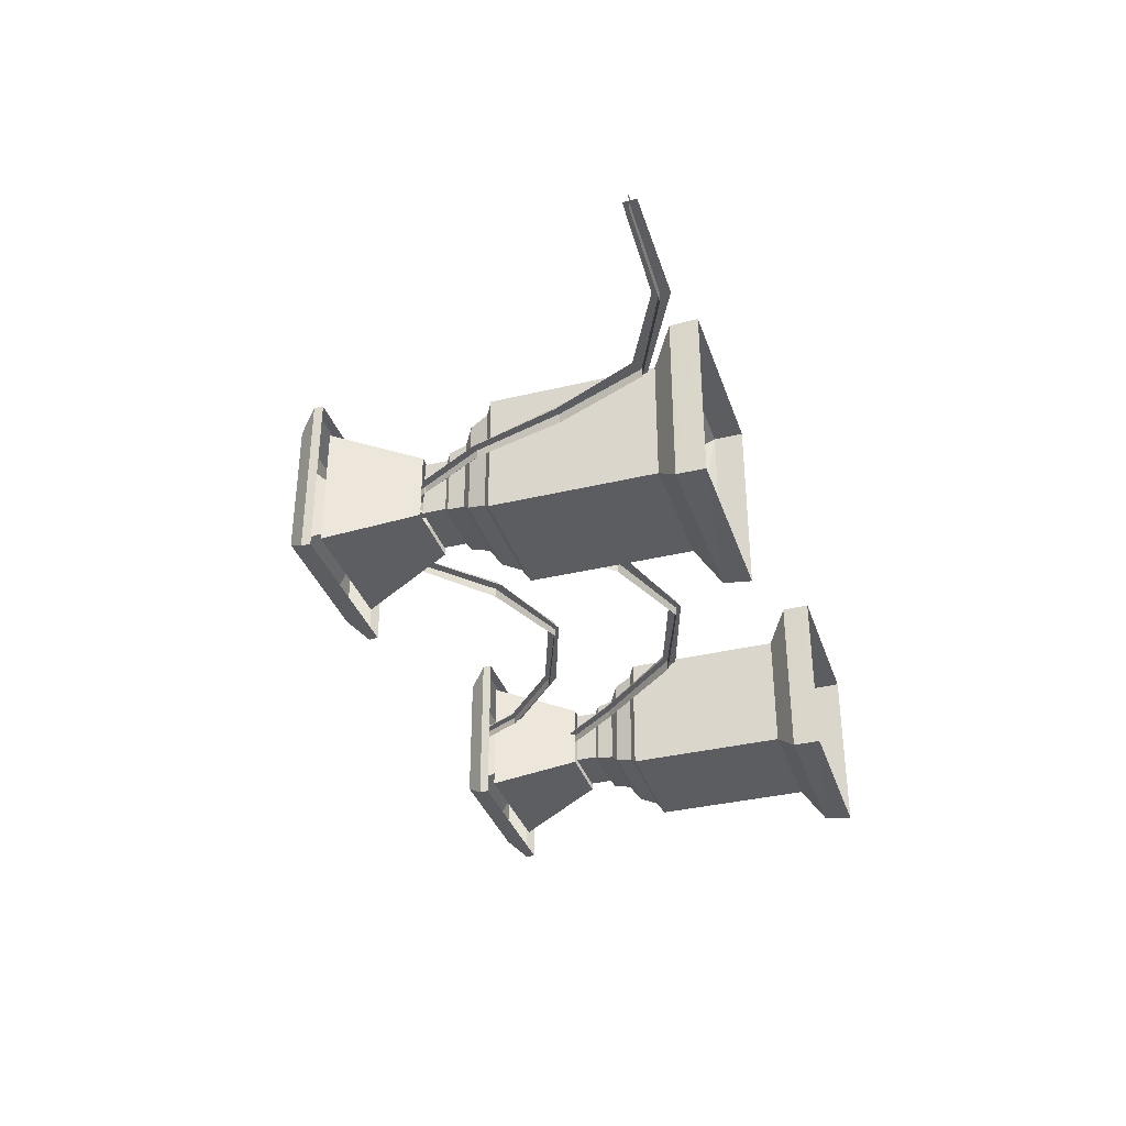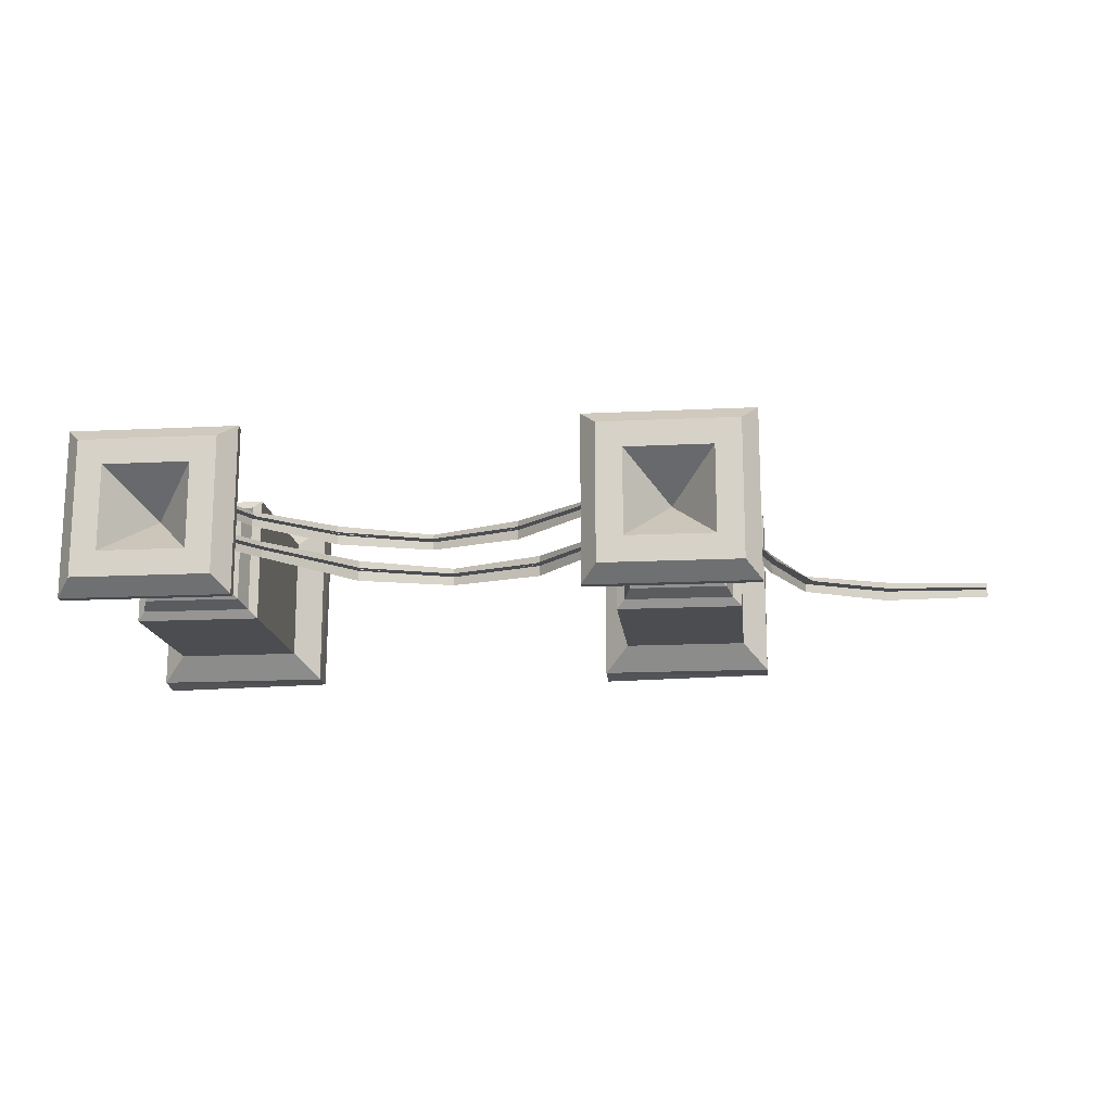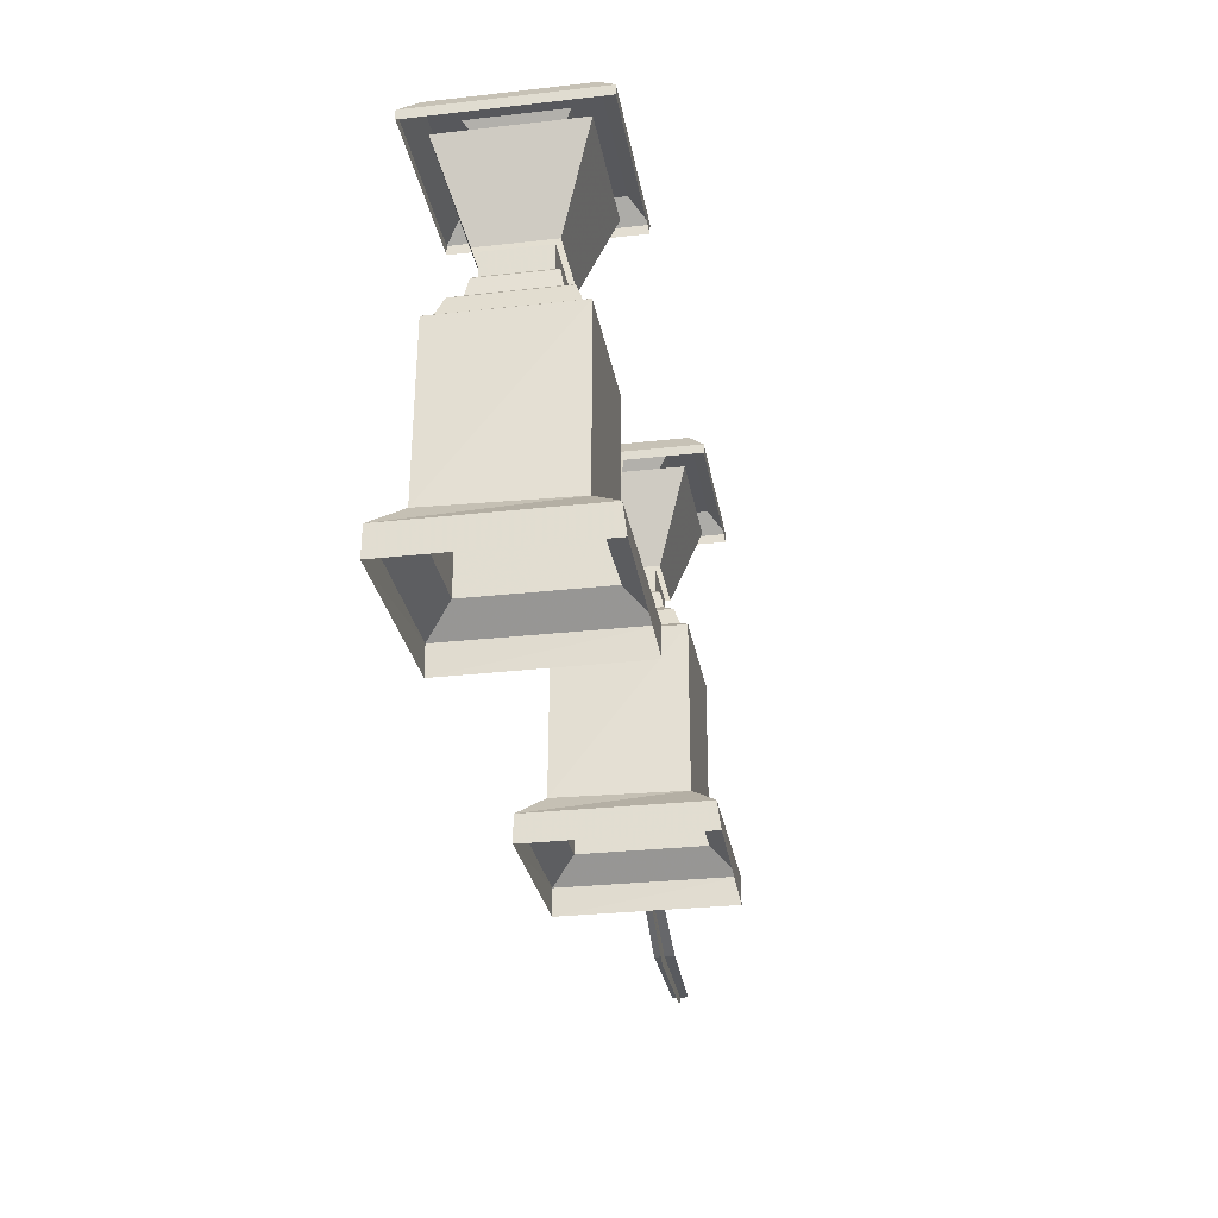
<metadata>
{"format":"obj","ext":"obj","renderer":"f3d","projection":"perspective","resolution":1024,"background":"white","views":[{"elev":-35.5,"azim":107.6,"up":"+Y"},{"elev":-15.8,"azim":5.9,"up":"+Y"},{"elev":-28.5,"azim":-80.4,"up":"+Z"}]}
</metadata>
<code>
g zhanchang_fuben_219_ludeng_02_05
v -15.78 -15.88 5.548
v -15.78 -16.53 0.414
v 16.57 -15.88 0.414
v 16.57 -15.88 5.548
v 16.57 -15.88 5.548
v 16.57 -15.88 0.414
v 16.79 16.47 0.414
v 16.57 16.47 5.548
v 16.57 16.47 5.548
v 16.79 16.47 0.414
v -15.78 16.53 0.414
v -15.78 16.47 5.548
v -15.78 16.47 5.548
v -15.78 16.53 0.414
v -15.78 -16.53 0.414
v -15.78 -15.88 5.548
v -11.16 -11.27 9.536
v 11.96 -11.27 9.536
v 11.96 -11.27 39.51
v -11.16 -11.27 39.51
v 11.96 11.85 9.536
v 11.96 11.85 39.51
v 11.96 11.85 9.536
v -12.06 11.85 9.536
v -11.16 11.85 39.51
v 11.96 11.85 39.51
v -11.16 -11.27 9.536
v -11.16 -11.27 39.51
v 11.96 -11.27 9.536
v -11.16 -11.27 9.536
v 11.96 11.85 9.536
v 11.96 -11.27 9.536
v -12.06 11.85 9.536
v 11.96 11.85 9.536
v -11.16 -11.27 9.536
v -12.06 11.85 9.536
v -9.633 -9.737 40.69
v 10.43 -9.737 40.69
v 10.43 -9.737 40.69
v 10.43 10.32 40.69
v 10.43 10.32 40.69
v -9.633 10.32 40.69
v -9.633 10.32 40.69
v -9.633 -9.737 40.69
v -4.985 -5.089 49.72
v -5.87 -5.974 48.93
v 6.665 -5.974 48.93
v 5.78 -5.089 49.72
v 5.78 -5.089 49.72
v 6.665 -5.974 48.93
v 6.665 6.561 48.93
v 5.78 5.676 49.72
v 5.78 5.676 49.72
v 6.665 6.561 48.93
v -5.87 6.561 48.93
v -4.985 5.676 49.72
v -4.985 5.676 49.72
v -5.87 -5.974 48.93
v -4.985 -5.089 49.72
v 11.91 -11.22 70.27
v -11.12 -11.22 70.27
v -5.87 -5.974 54.09
v 6.665 -5.974 54.09
v 11.91 11.81 70.27
v 11.91 -11.22 70.27
v 6.665 -5.974 54.09
v 6.665 6.561 54.09
v -11.12 11.81 70.27
v 11.91 11.81 70.27
v 6.665 6.561 54.09
v -5.87 6.561 54.09
v -11.12 -11.22 70.27
v -11.12 11.81 70.27
v -5.87 6.561 54.09
v -5.87 -5.974 54.09
v 15.75 -15.06 71.97
v 12.9 -12.21 75.38
v -12.11 -12.21 75.38
v -14.95 -15.06 71.97
v 15.75 15.64 71.97
v 12.9 12.8 75.38
v 12.9 -12.21 75.38
v 15.75 -15.06 71.97
v -14.95 15.64 71.97
v -12.11 12.8 75.38
v 12.9 12.8 75.38
v 15.75 15.64 71.97
v -14.95 -15.06 71.97
v -12.11 12.8 75.38
v -14.95 15.64 71.97
v 8.262 -7.57 75.38
v -7.466 -7.57 75.38
v 8.262 8.157 75.38
v 8.262 -7.57 75.38
v -7.466 8.157 75.38
v 8.262 8.157 75.38
v -7.466 8.157 75.38
v -7.466 -7.57 75.38
v 8.262 -7.57 75.38
v 0.3978 0.2937 65.17
v 8.262 8.157 75.38
v -7.466 8.157 75.38
v -4.985 -5.089 49.72
v 5.78 -5.089 49.72
v 5.78 -5.089 53.93
v -4.985 -5.089 53.93
v 5.78 5.676 49.72
v 5.78 5.676 53.93
v 5.78 5.676 49.72
v -4.985 5.676 49.72
v -4.985 5.676 53.93
v 5.78 5.676 53.93
v -4.985 5.676 49.72
v -4.985 -5.089 49.72
v -4.985 -5.089 53.93
v -4.985 5.676 53.93
v -8.461 -8.565 44.09
v -9.633 -9.737 40.69
v 10.43 -9.737 40.69
v 9.257 -8.565 44.09
v 9.257 -8.565 44.09
v 10.43 10.32 40.69
v 9.257 9.153 44.09
v 9.257 9.153 44.09
v 10.43 10.32 40.69
v -9.633 10.32 40.69
v -8.461 9.153 44.09
v -8.461 9.153 44.09
v -9.633 10.32 40.69
v -9.633 -9.737 40.69
v -8.461 -8.565 44.09
v -14.9 -15.01 70.27
v 15.7 -15.01 70.27
v 15.7 -15.01 70.27
v 15.7 15.6 70.27
v -14.9 15.6 70.27
v -14.9 15.6 70.27
v 7.243 -6.552 45.71
v -6.448 -6.552 45.71
v 7.243 7.139 45.71
v 7.243 -6.552 45.71
v -6.448 7.139 45.71
v 7.243 7.139 45.71
v -6.448 -6.552 45.71
v -6.448 7.139 45.71
v 6.665 -5.974 48.93
v -5.87 -5.974 48.93
v 6.665 6.561 48.93
v 6.665 -5.974 48.93
v -5.87 6.561 48.93
v 6.665 6.561 48.93
v -5.87 -5.974 48.93
v -5.87 6.561 48.93
v -107 -15.88 5.548
v -107 -16.53 0.414
v -74.67 -15.88 0.414
v -74.67 -15.88 5.548
v -74.67 -15.88 5.548
v -74.67 -15.88 0.414
v -74.45 16.47 0.414
v -74.67 16.47 5.548
v -74.67 16.47 5.548
v -74.45 16.47 0.414
v -107 16.53 0.414
v -107 16.47 5.548
v -107 16.47 5.548
v -107 16.53 0.414
v -107 -16.53 0.414
v -107 -15.88 5.548
v -102.4 -11.27 9.536
v -79.28 -11.27 9.536
v -79.28 -11.27 39.51
v -102.4 -11.27 39.51
v -79.28 11.85 9.536
v -79.28 11.85 39.51
v -79.28 11.85 9.536
v -103.3 11.85 9.536
v -102.4 11.85 39.51
v -79.28 11.85 39.51
v -102.4 -11.27 9.536
v -102.4 -11.27 39.51
v -79.28 -11.27 9.536
v -102.4 -11.27 9.536
v -79.28 11.85 9.536
v -79.28 -11.27 9.536
v -103.3 11.85 9.536
v -79.28 11.85 9.536
v -102.4 -11.27 9.536
v -103.3 11.85 9.536
v -100.9 -9.737 40.69
v -80.81 -9.737 40.69
v -80.81 -9.737 40.69
v -80.81 10.32 40.69
v -80.81 10.32 40.69
v -100.9 10.32 40.69
v -100.9 10.32 40.69
v -100.9 -9.737 40.69
v -96.22 -5.089 49.72
v -97.11 -5.974 48.93
v -84.57 -5.974 48.93
v -85.46 -5.089 49.72
v -85.46 -5.089 49.72
v -84.57 -5.974 48.93
v -84.57 6.561 48.93
v -85.46 5.676 49.72
v -85.46 5.676 49.72
v -84.57 6.561 48.93
v -97.11 6.561 48.93
v -96.22 5.676 49.72
v -96.22 5.676 49.72
v -97.11 -5.974 48.93
v -96.22 -5.089 49.72
v -79.33 -11.22 70.27
v -102.4 -11.22 70.27
v -97.11 -5.974 54.09
v -84.57 -5.974 54.09
v -79.33 11.81 70.27
v -79.33 -11.22 70.27
v -84.57 -5.974 54.09
v -84.57 6.561 54.09
v -102.4 11.81 70.27
v -79.33 11.81 70.27
v -84.57 6.561 54.09
v -97.11 6.561 54.09
v -102.4 -11.22 70.27
v -102.4 11.81 70.27
v -97.11 6.561 54.09
v -97.11 -5.974 54.09
v -75.49 -15.06 71.97
v -78.34 -12.21 75.38
v -103.3 -12.21 75.38
v -106.2 -15.06 71.97
v -75.49 15.64 71.97
v -78.34 12.8 75.38
v -78.34 -12.21 75.38
v -75.49 -15.06 71.97
v -106.2 15.64 71.97
v -103.3 12.8 75.38
v -78.34 12.8 75.38
v -75.49 15.64 71.97
v -106.2 -15.06 71.97
v -103.3 12.8 75.38
v -106.2 15.64 71.97
v -82.98 -7.57 75.38
v -98.7 -7.57 75.38
v -82.98 8.157 75.38
v -82.98 -7.57 75.38
v -98.7 8.157 75.38
v -82.98 8.157 75.38
v -98.7 8.157 75.38
v -98.7 -7.57 75.38
v -82.98 -7.57 75.38
v -90.84 0.2937 65.17
v -82.98 8.157 75.38
v -98.7 8.157 75.38
v -96.22 -5.089 49.72
v -85.46 -5.089 49.72
v -85.46 -5.089 53.93
v -96.22 -5.089 53.93
v -85.46 5.676 49.72
v -85.46 5.676 53.93
v -85.46 5.676 49.72
v -96.22 5.676 49.72
v -96.22 5.676 53.93
v -85.46 5.676 53.93
v -96.22 5.676 49.72
v -96.22 -5.089 49.72
v -96.22 -5.089 53.93
v -96.22 5.676 53.93
v -99.7 -8.565 44.09
v -100.9 -9.737 40.69
v -80.81 -9.737 40.69
v -81.98 -8.565 44.09
v -81.98 -8.565 44.09
v -80.81 10.32 40.69
v -81.98 9.153 44.09
v -81.98 9.153 44.09
v -80.81 10.32 40.69
v -100.9 10.32 40.69
v -99.7 9.153 44.09
v -99.7 9.153 44.09
v -100.9 10.32 40.69
v -100.9 -9.737 40.69
v -99.7 -8.565 44.09
v -106.1 -15.01 70.27
v -75.54 -15.01 70.27
v -75.54 -15.01 70.27
v -75.54 15.6 70.27
v -106.1 15.6 70.27
v -106.1 15.6 70.27
v -84 -6.552 45.71
v -97.69 -6.552 45.71
v -84 7.139 45.71
v -84 -6.552 45.71
v -97.69 7.139 45.71
v -84 7.139 45.71
v -97.69 -6.552 45.71
v -97.69 7.139 45.71
v -84.57 -5.974 48.93
v -97.11 -5.974 48.93
v -84.57 6.561 48.93
v -84.57 -5.974 48.93
v -97.11 6.561 48.93
v -84.57 6.561 48.93
v -97.11 -5.974 48.93
v -97.11 6.561 48.93
f 1 2 3
f 3 4 1
f 5 6 7
f 7 8 5
f 9 10 11
f 11 12 9
f 13 14 15
f 15 16 13
f 17 18 19
f 19 20 17
f 18 21 22
f 22 19 18
f 23 24 25
f 25 26 23
f 24 27 28
f 28 25 24
f 1 4 29
f 29 30 1
f 5 8 31
f 31 32 5
f 9 12 33
f 33 34 9
f 13 16 35
f 35 36 13
f 37 20 19
f 19 38 37
f 39 19 22
f 22 40 39
f 41 26 25
f 25 42 41
f 43 25 28
f 28 44 43
f 45 46 47
f 47 48 45
f 49 50 51
f 51 52 49
f 53 54 55
f 55 56 53
f 57 55 58
f 58 59 57
f 60 61 62
f 62 63 60
f 64 65 66
f 66 67 64
f 68 69 70
f 70 71 68
f 72 73 74
f 74 75 72
f 76 77 78
f 78 79 76
f 80 81 82
f 82 83 80
f 84 85 86
f 86 87 84
f 88 78 89
f 89 90 88
f 91 92 78
f 78 77 91
f 93 94 82
f 82 81 93
f 95 96 86
f 86 85 95
f 92 97 89
f 89 78 92
f 98 99 100
f 99 101 100
f 101 102 100
f 102 98 100
f 103 104 105
f 105 106 103
f 104 107 108
f 108 105 104
f 109 110 111
f 111 112 109
f 113 114 115
f 115 116 113
f 117 118 119
f 119 120 117
f 121 38 122
f 122 123 121
f 124 125 126
f 126 127 124
f 128 129 130
f 130 131 128
f 76 79 132
f 132 133 76
f 80 83 134
f 134 135 80
f 84 87 135
f 135 136 84
f 88 90 137
f 137 132 88
f 117 120 138
f 138 139 117
f 121 123 140
f 140 141 121
f 124 127 142
f 142 143 124
f 128 131 144
f 144 145 128
f 139 138 146
f 146 147 139
f 141 140 148
f 148 149 141
f 143 142 150
f 150 151 143
f 145 144 152
f 152 153 145
f 154 155 156
f 156 157 154
f 158 159 160
f 160 161 158
f 162 163 164
f 164 165 162
f 166 167 168
f 168 169 166
f 170 171 172
f 172 173 170
f 171 174 175
f 175 172 171
f 176 177 178
f 178 179 176
f 177 180 181
f 181 178 177
f 154 157 182
f 182 183 154
f 158 161 184
f 184 185 158
f 162 165 186
f 186 187 162
f 166 169 188
f 188 189 166
f 190 173 172
f 172 191 190
f 192 172 175
f 175 193 192
f 194 179 178
f 178 195 194
f 196 178 181
f 181 197 196
f 198 199 200
f 200 201 198
f 202 203 204
f 204 205 202
f 206 207 208
f 208 209 206
f 210 208 211
f 211 212 210
f 213 214 215
f 215 216 213
f 217 218 219
f 219 220 217
f 221 222 223
f 223 224 221
f 225 226 227
f 227 228 225
f 229 230 231
f 231 232 229
f 233 234 235
f 235 236 233
f 237 238 239
f 239 240 237
f 241 231 242
f 242 243 241
f 244 245 231
f 231 230 244
f 246 247 235
f 235 234 246
f 248 249 239
f 239 238 248
f 245 250 242
f 242 231 245
f 251 252 253
f 252 254 253
f 254 255 253
f 255 251 253
f 256 257 258
f 258 259 256
f 257 260 261
f 261 258 257
f 262 263 264
f 264 265 262
f 266 267 268
f 268 269 266
f 270 271 272
f 272 273 270
f 274 191 275
f 275 276 274
f 277 278 279
f 279 280 277
f 281 282 283
f 283 284 281
f 229 232 285
f 285 286 229
f 233 236 287
f 287 288 233
f 237 240 288
f 288 289 237
f 241 243 290
f 290 285 241
f 270 273 291
f 291 292 270
f 274 276 293
f 293 294 274
f 277 280 295
f 295 296 277
f 281 284 297
f 297 298 281
f 292 291 299
f 299 300 292
f 294 293 301
f 301 302 294
f 296 295 303
f 303 304 296
f 298 297 305
f 305 306 298
g zhanchang_fuben_219_ludeng_02_05
v -61.43 2.525 52.39
v -74.35 2.154 64.15
v -74.35 -0.5183 64.15
v -61.43 -0.9451 52.39
v -44.73 -0.6507 45.89
v -44.73 2.269 45.89
v -79.32 2.154 73.85
v -79.32 -0.5183 73.85
v -74.35 -0.5183 64.15
v -74.35 2.154 64.15
v -44.73 0.8093 47.19
v -60.96 0.7899 53.11
v -61.9 0.7899 51.04
v -44.73 0.8093 45.06
v -80.62 0.818 73.97
v -75.16 0.818 63.13
v -73.46 0.818 64.64
v -78.69 0.818 74.89
v -44.73 1.082 47.19
v -44.73 1.082 45.06
v -61.9 1.121 51.04
v -60.96 1.121 53.11
v -80.62 1.065 73.97
v -78.69 1.065 74.89
v -73.46 1.065 64.64
v -75.16 1.065 63.13
v -28.04 2.525 52.39
v -28.04 -0.9451 52.39
v -15.11 -0.5183 64.15
v -15.11 2.154 64.15
v -10.15 2.154 73.85
v -15.11 2.154 64.15
v -15.11 -0.5183 64.15
v -10.15 -0.5183 73.85
v -27.57 0.7899 51.04
v -28.51 0.7899 53.11
v -8.846 0.818 73.97
v -10.78 0.818 74.89
v -16.01 0.818 64.64
v -14.31 0.818 63.13
v -28.51 1.121 53.11
v -27.57 1.121 51.04
v -8.846 1.065 73.97
v -14.31 1.065 63.13
v -16.01 1.065 64.64
v -10.78 1.065 74.89
v -61.43 2.525 52.33
v -61.43 -0.9451 52.33
v -74.35 -0.5183 64.1
v -74.35 2.154 64.1
v -44.73 2.269 45.83
v -44.73 -0.6507 45.83
v -79.32 2.154 73.79
v -74.35 2.154 64.1
v -74.35 -0.5183 64.1
v -79.32 -0.5183 73.79
v -28.04 2.525 52.33
v -15.11 2.154 64.1
v -15.11 -0.5183 64.1
v -28.04 -0.9451 52.33
v -10.15 2.154 73.79
v -10.15 -0.5183 73.79
v -15.11 -0.5183 64.1
v -15.11 2.154 64.1
v -62.54 2.791 27.73
v -77.58 2.363 44.35
v -77.58 -0.7234 44.35
v -62.54 -1.216 27.73
v -44.72 -0.8762 21.21
v -44.72 2.495 21.21
v -88.67 2.363 58.62
v -88.67 -0.7234 58.62
v -77.58 -0.7234 44.35
v -77.58 2.363 44.35
v -44.72 0.8096 22.72
v -62.04 0.7872 28.57
v -63.04 0.7872 26.19
v -44.72 0.8096 20.26
v -90.07 0.8196 58.76
v -78.44 0.8196 43.17
v -76.62 0.8196 44.92
v -88 0.8196 59.83
v -44.72 1.082 22.72
v -44.72 1.082 20.26
v -63.04 1.126 26.19
v -62.04 1.126 28.57
v -90.07 1.062 58.76
v -88 1.062 59.83
v -76.62 1.062 44.92
v -78.44 1.062 43.17
v -26.9 2.791 27.73
v -26.9 -1.216 27.73
v -12.8 -0.7234 43.07
v -12.8 2.363 43.07
v -1.562 2.363 59.18
v -12.8 2.363 43.07
v -12.8 -0.7234 43.07
v -1.562 -0.7234 59.18
v -26.41 0.7872 26.19
v -27.4 0.7872 28.57
v -0.1703 0.8196 59.33
v -2.233 0.8196 60.4
v -13.75 0.8196 43.64
v -11.94 0.8196 41.9
v -27.4 1.126 28.57
v -26.41 1.126 26.19
v -0.1703 1.062 59.33
v -11.94 1.062 41.9
v -13.75 1.062 43.64
v -2.233 1.062 60.4
v -62.54 2.791 27.68
v -62.54 -1.216 27.68
v -77.58 -0.7234 44.3
v -77.58 2.363 44.3
v -44.72 2.495 21.15
v -44.72 -0.8762 21.15
v -88.67 2.363 58.56
v -77.58 2.363 44.3
v -77.58 -0.7234 44.3
v -88.67 -0.7234 58.56
v -26.9 2.791 27.68
v -12.8 2.363 43.02
v -12.8 -0.7234 43.02
v -26.9 -1.216 27.68
v -1.562 2.363 59.13
v -1.562 -0.7234 59.13
v -12.8 -0.7234 43.02
v -12.8 2.363 43.02
v 17.77 2.658 24.85
v 12.65 2.259 41.49
v 12.65 -0.6204 41.49
v 17.77 -1.08 24.85
v 24.59 -0.7631 8.59
v 24.59 2.383 8.59
v 4.522 2.259 55.97
v 4.522 -0.6204 55.97
v 12.65 -0.6204 41.49
v 12.65 2.259 41.49
v 26.19 0.8098 9.754
v 18.84 0.789 25.32
v 16.39 0.789 23.82
v 23.57 0.8098 7.846
v 3.102 0.8192 56.08
v 11.78 0.8192 40.51
v 13.64 0.8192 41.95
v 5.219 0.8192 56.96
v 26.19 1.081 9.754
v 23.57 1.081 7.846
v 16.39 1.123 23.82
v 18.84 1.123 25.32
v 3.102 1.063 56.08
v 5.219 1.063 56.96
v 13.64 1.063 41.95
v 11.78 1.063 40.51
v 41.17 2.658 1.077
v 41.17 -1.08 1.077
v 61.49 -0.6204 0.2395
v 61.49 2.259 0.2395
v 40.54 0.789 -0.6192
v 41.35 0.789 2.216
v 61.3 0.8192 -1.036
v 61.22 0.8192 1.25
v 41.35 1.123 2.216
v 40.54 1.123 -0.6192
v 61.22 1.063 1.25
v 61.3 1.063 -1.036
v 17.74 2.658 24.8
v 17.74 -1.08 24.8
v 12.66 -0.6204 41.43
v 12.66 2.259 41.43
v 24.52 2.383 8.538
v 24.52 -0.7631 8.538
v 4.526 2.259 55.91
v 12.66 2.259 41.43
v 12.66 -0.6204 41.43
v 4.526 -0.6204 55.91
v 41.13 2.658 1.025
v 61.45 2.259 0.2042
v 61.45 -0.6204 0.2042
v 41.13 -1.08 1.025
f 307 308 309
f 309 310 307
f 307 310 311
f 311 312 307
f 313 314 315
f 315 316 313
f 317 318 319
f 319 320 317
f 321 322 323
f 323 324 321
f 318 323 322
f 322 319 318
f 325 326 327
f 327 328 325
f 329 330 331
f 331 332 329
f 328 327 332
f 332 331 328
f 333 334 335
f 335 336 333
f 333 312 311
f 311 334 333
f 337 338 339
f 339 340 337
f 317 320 341
f 341 342 317
f 343 344 345
f 345 346 343
f 342 341 346
f 346 345 342
f 325 347 348
f 348 326 325
f 349 350 351
f 351 352 349
f 347 351 350
f 350 348 347
f 353 354 355
f 355 356 353
f 353 357 358
f 358 354 353
f 359 360 361
f 361 362 359
f 363 364 365
f 365 366 363
f 363 366 358
f 358 357 363
f 367 368 369
f 369 370 367
f 371 372 373
f 373 374 371
f 371 374 375
f 375 376 371
f 377 378 379
f 379 380 377
f 381 382 383
f 383 384 381
f 385 386 387
f 387 388 385
f 382 387 386
f 386 383 382
f 389 390 391
f 391 392 389
f 393 394 395
f 395 396 393
f 392 391 396
f 396 395 392
f 397 398 399
f 399 400 397
f 397 376 375
f 375 398 397
f 401 402 403
f 403 404 401
f 381 384 405
f 405 406 381
f 407 408 409
f 409 410 407
f 406 405 410
f 410 409 406
f 389 411 412
f 412 390 389
f 413 414 415
f 415 416 413
f 411 415 414
f 414 412 411
f 417 418 419
f 419 420 417
f 417 421 422
f 422 418 417
f 423 424 425
f 425 426 423
f 427 428 429
f 429 430 427
f 427 430 422
f 422 421 427
f 431 432 433
f 433 434 431
f 435 436 437
f 437 438 435
f 435 438 439
f 439 440 435
f 441 442 443
f 443 444 441
f 445 446 447
f 447 448 445
f 449 450 451
f 451 452 449
f 446 451 450
f 450 447 446
f 453 454 455
f 455 456 453
f 457 458 459
f 459 460 457
f 456 455 460
f 460 459 456
f 461 462 463
f 463 464 461
f 461 440 439
f 439 462 461
f 445 448 465
f 465 466 445
f 466 465 467
f 467 468 466
f 453 469 470
f 470 454 453
f 469 471 472
f 472 470 469
f 473 474 475
f 475 476 473
f 473 477 478
f 478 474 473
f 479 480 481
f 481 482 479
f 483 484 485
f 485 486 483
f 483 486 478
f 478 477 483

</code>
